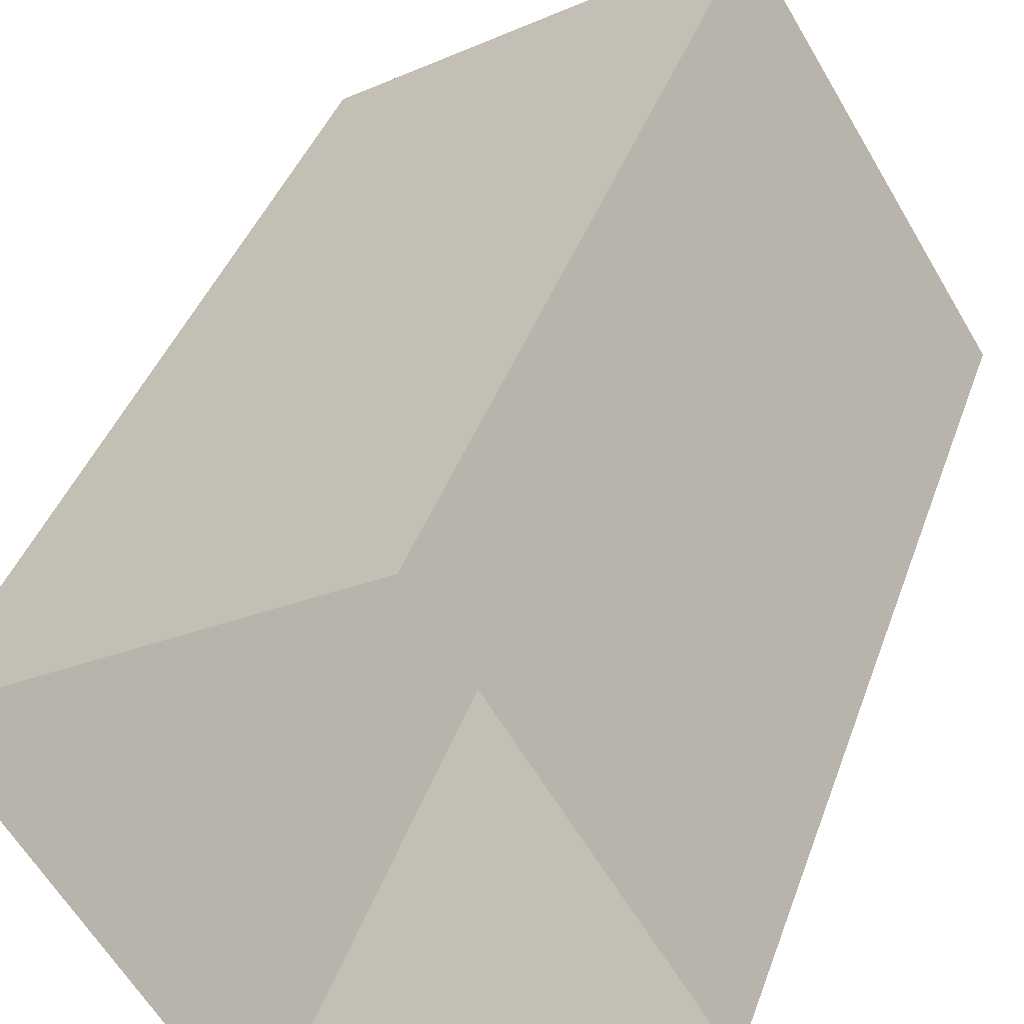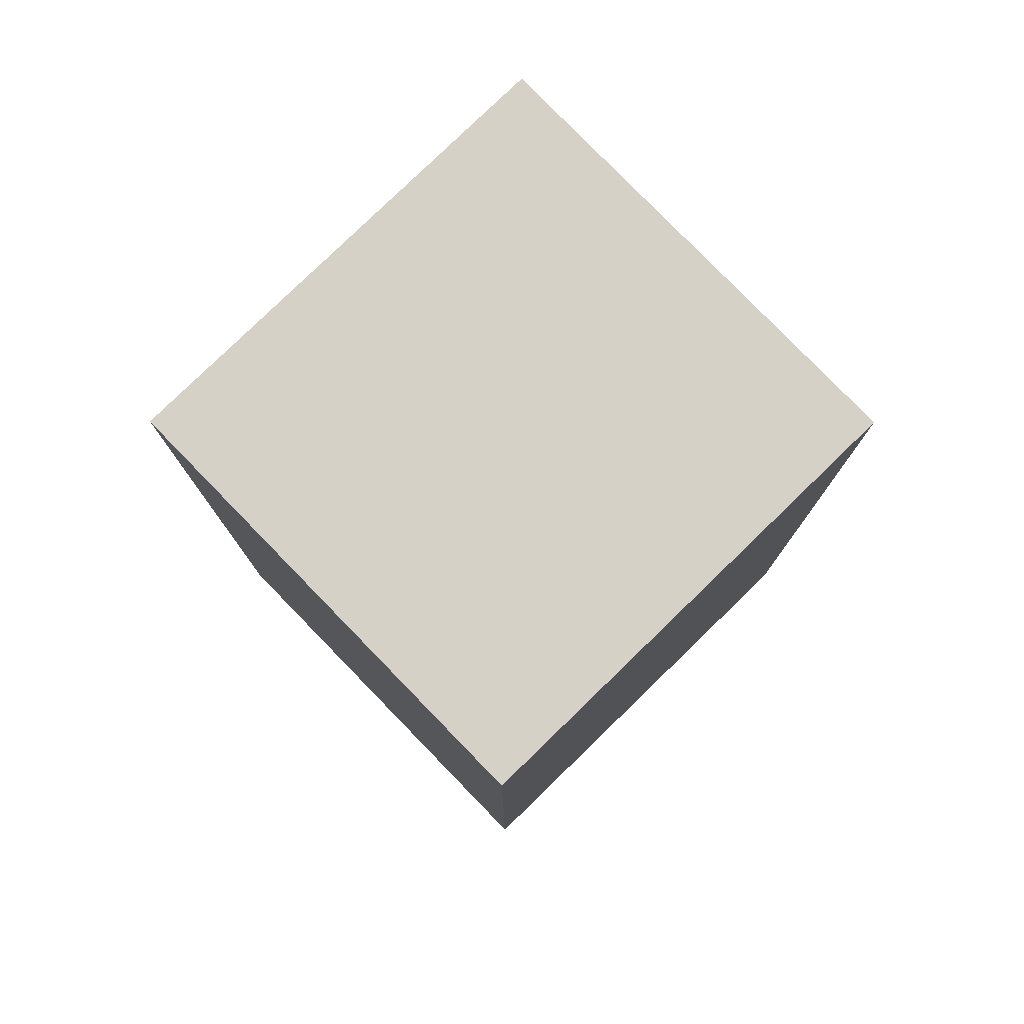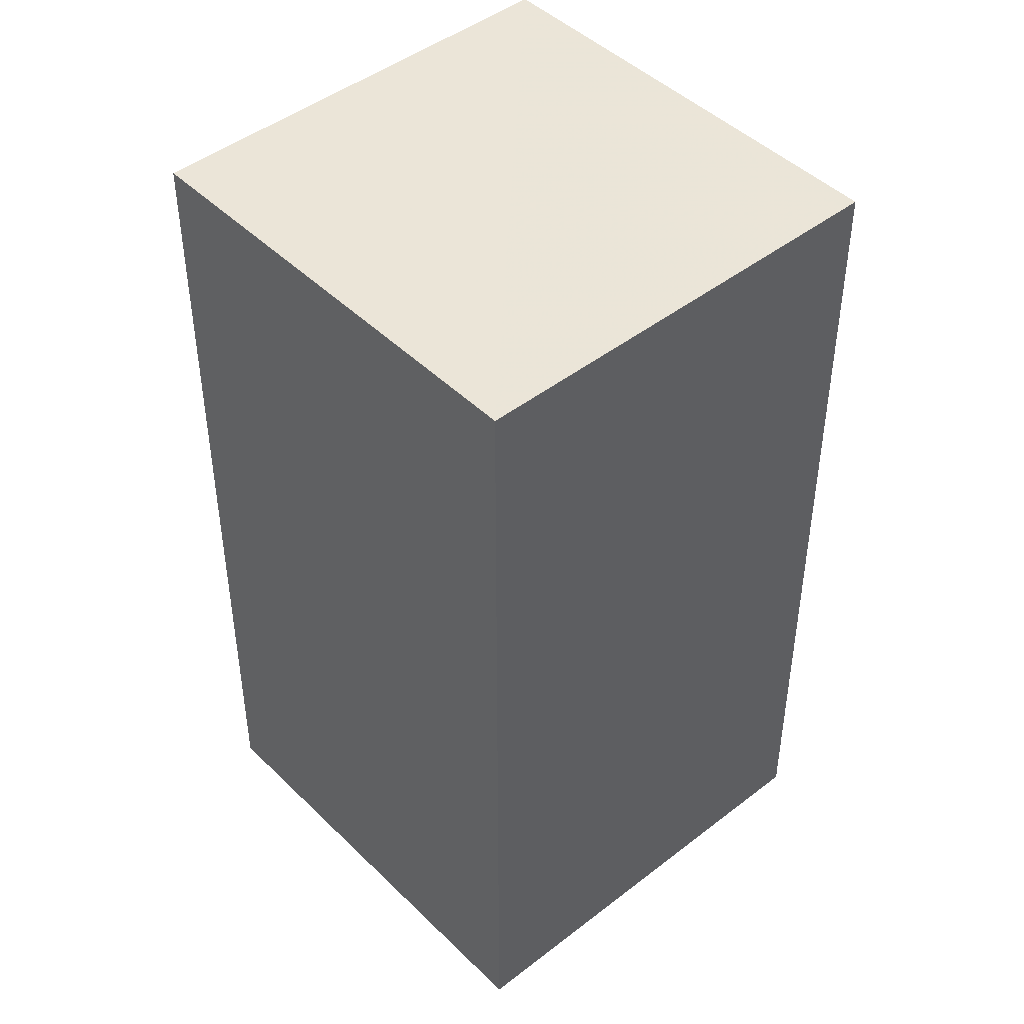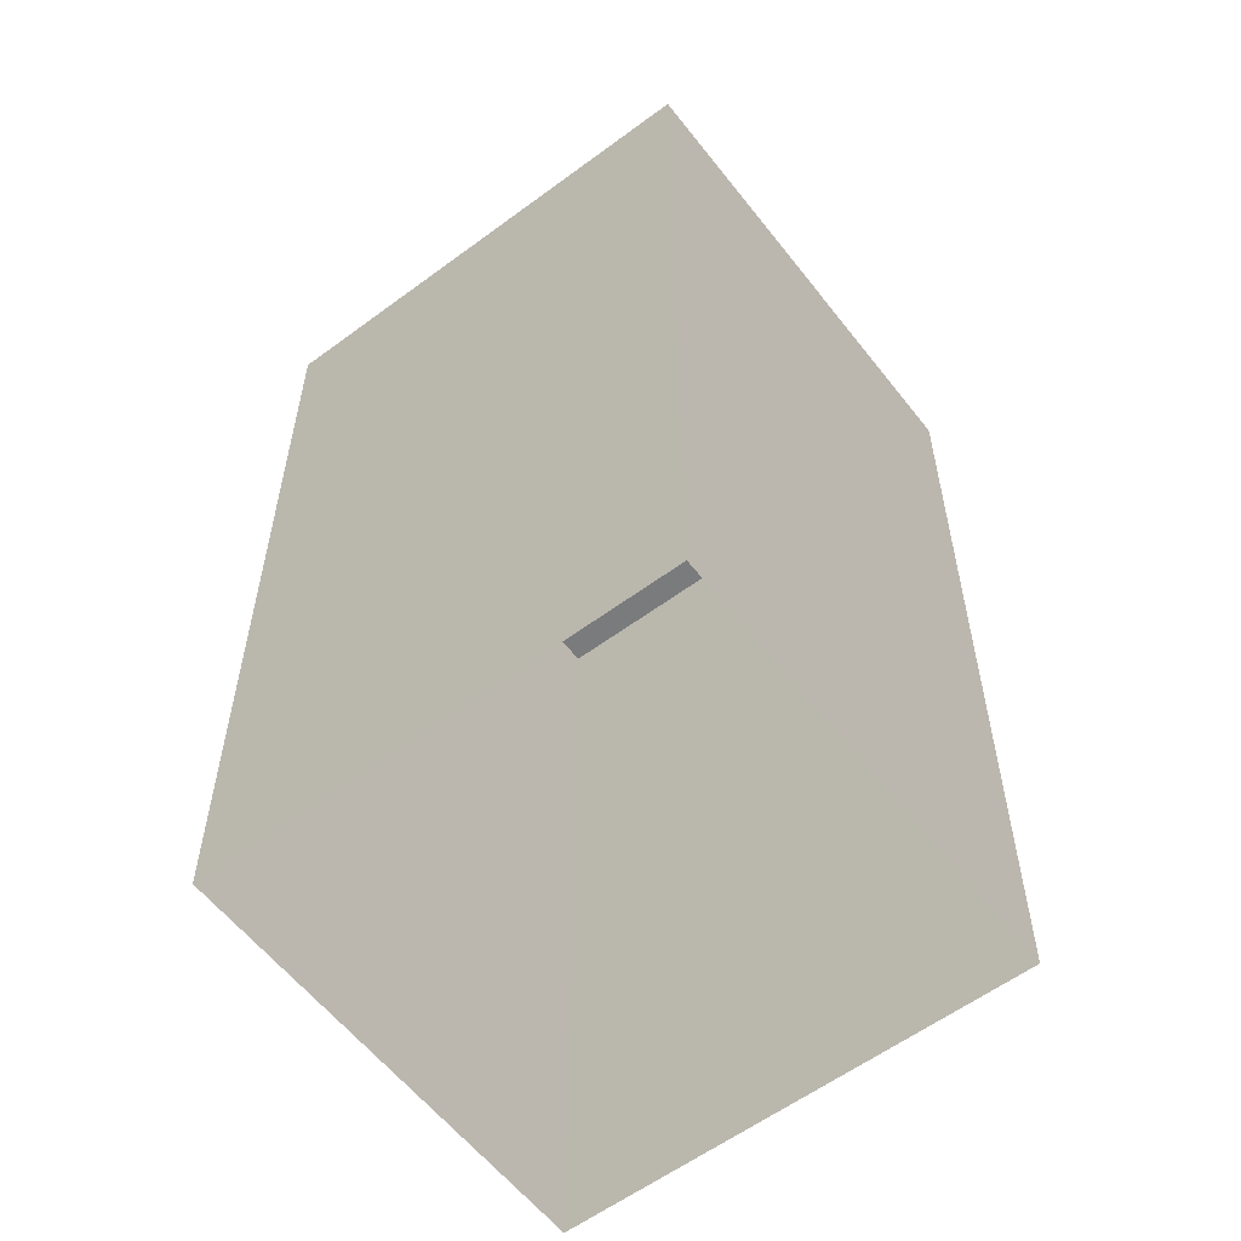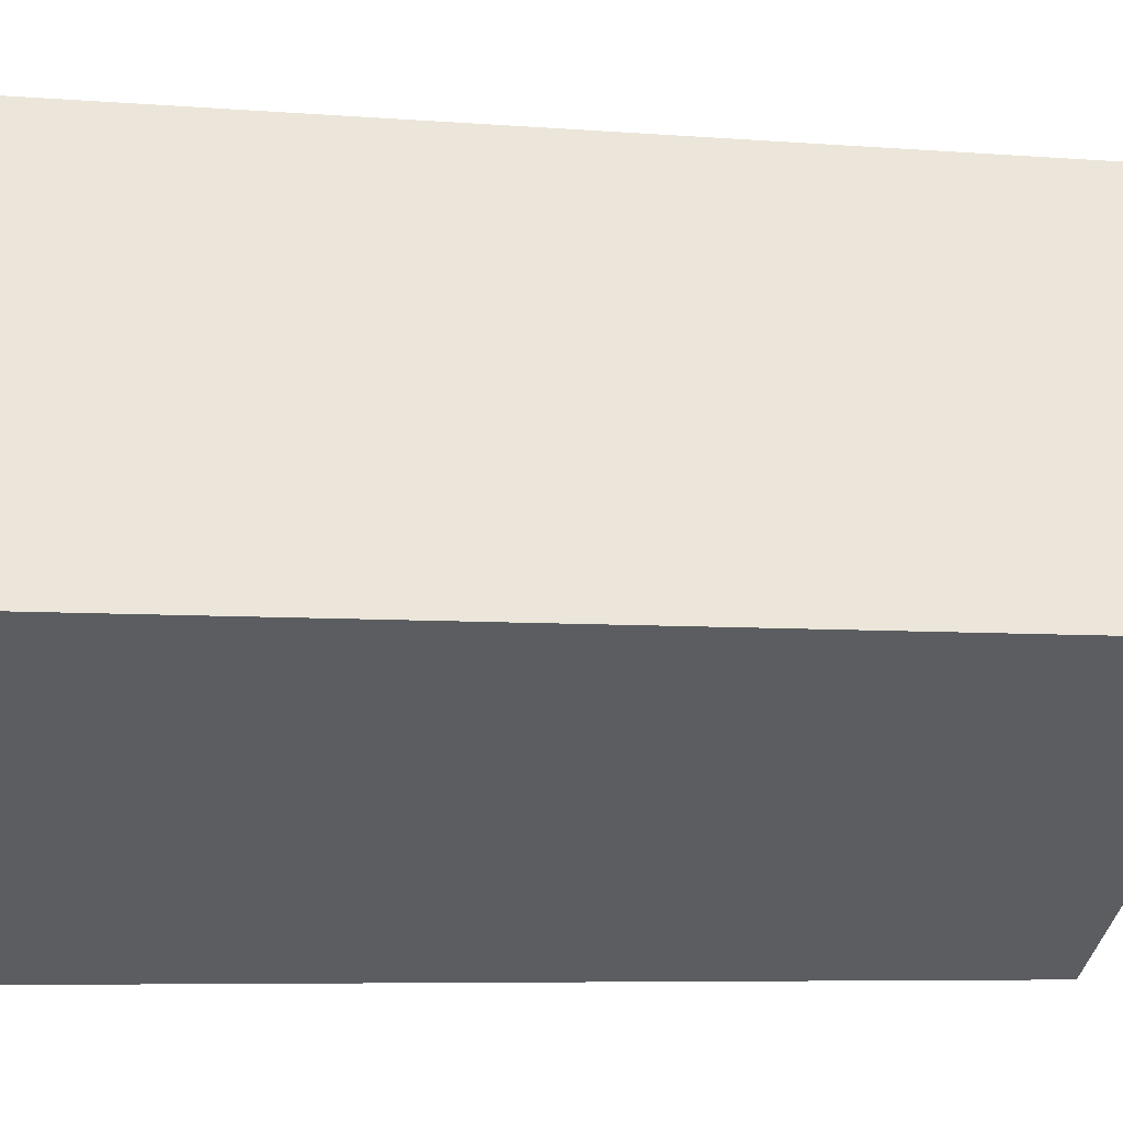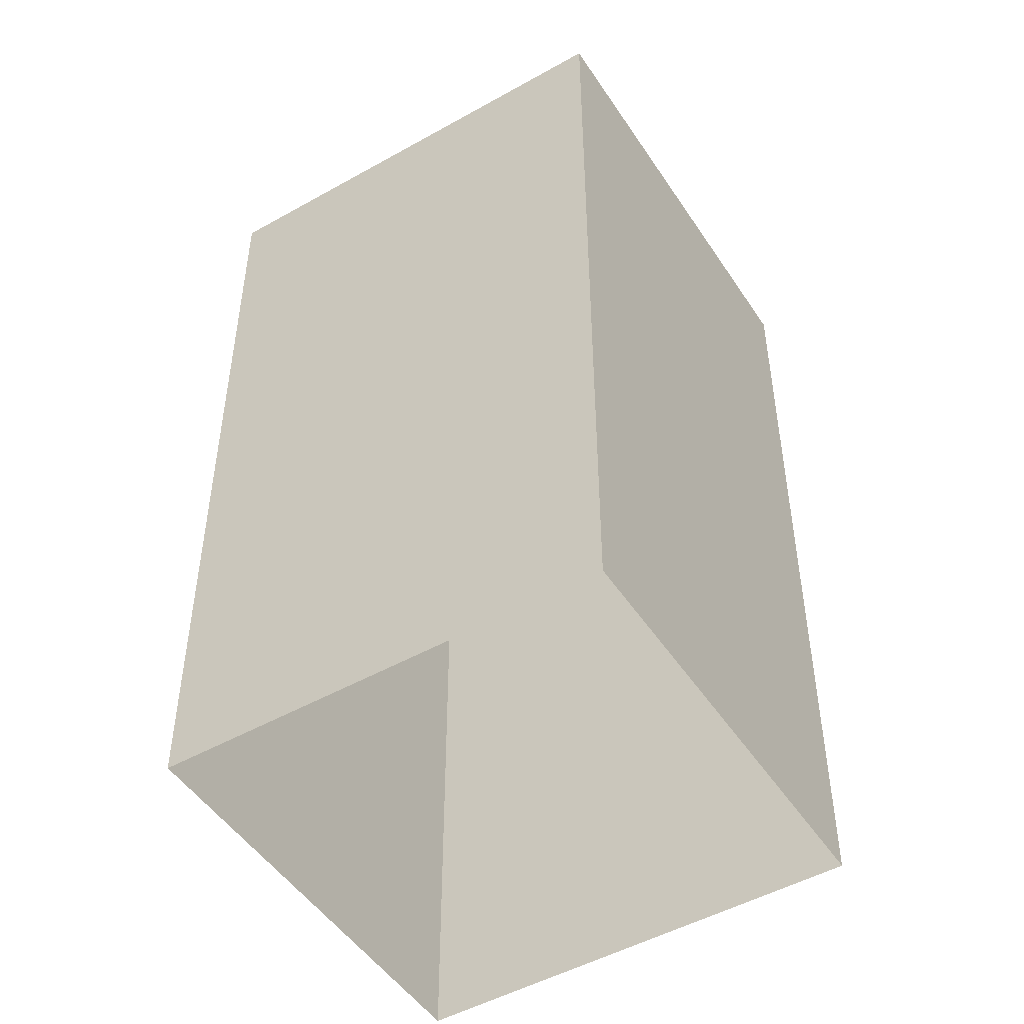
<metadata>
{"format":"obj","ext":"obj","renderer":"f3d","projection":"perspective","resolution":1024,"background":"white","views":[{"elev":40.1,"azim":-161.6,"up":"+Y"},{"elev":79.4,"azim":13.7,"up":"+Z"},{"elev":45.5,"azim":106.1,"up":"+Z"},{"elev":-58.3,"azim":95.4,"up":"+Z"},{"elev":-6.3,"azim":-103.6,"up":"+Y"},{"elev":-49.1,"azim":-90.1,"up":"+Z"}]}
</metadata>
<code>
v -1.224e+04 -3.475e+04 47.65
v -1.223e+04 -3.475e+04 36.96
v -1.224e+04 -3.475e+04 36.96
v -1.223e+04 -3.475e+04 47.65
v -1.224e+04 -3.476e+04 36.97
v -1.224e+04 -3.476e+04 47.65
v -1.224e+04 -3.475e+04 47.65
v -1.224e+04 -3.475e+04 36.96
f 2 8 3
f 2 5 8
f 1 2 3
f 1 4 2
f 4 5 2
f 4 6 5
f 7 8 5
f 6 7 5
f 1 3 8
f 7 1 8
f 7 4 1
f 7 6 4

</code>
